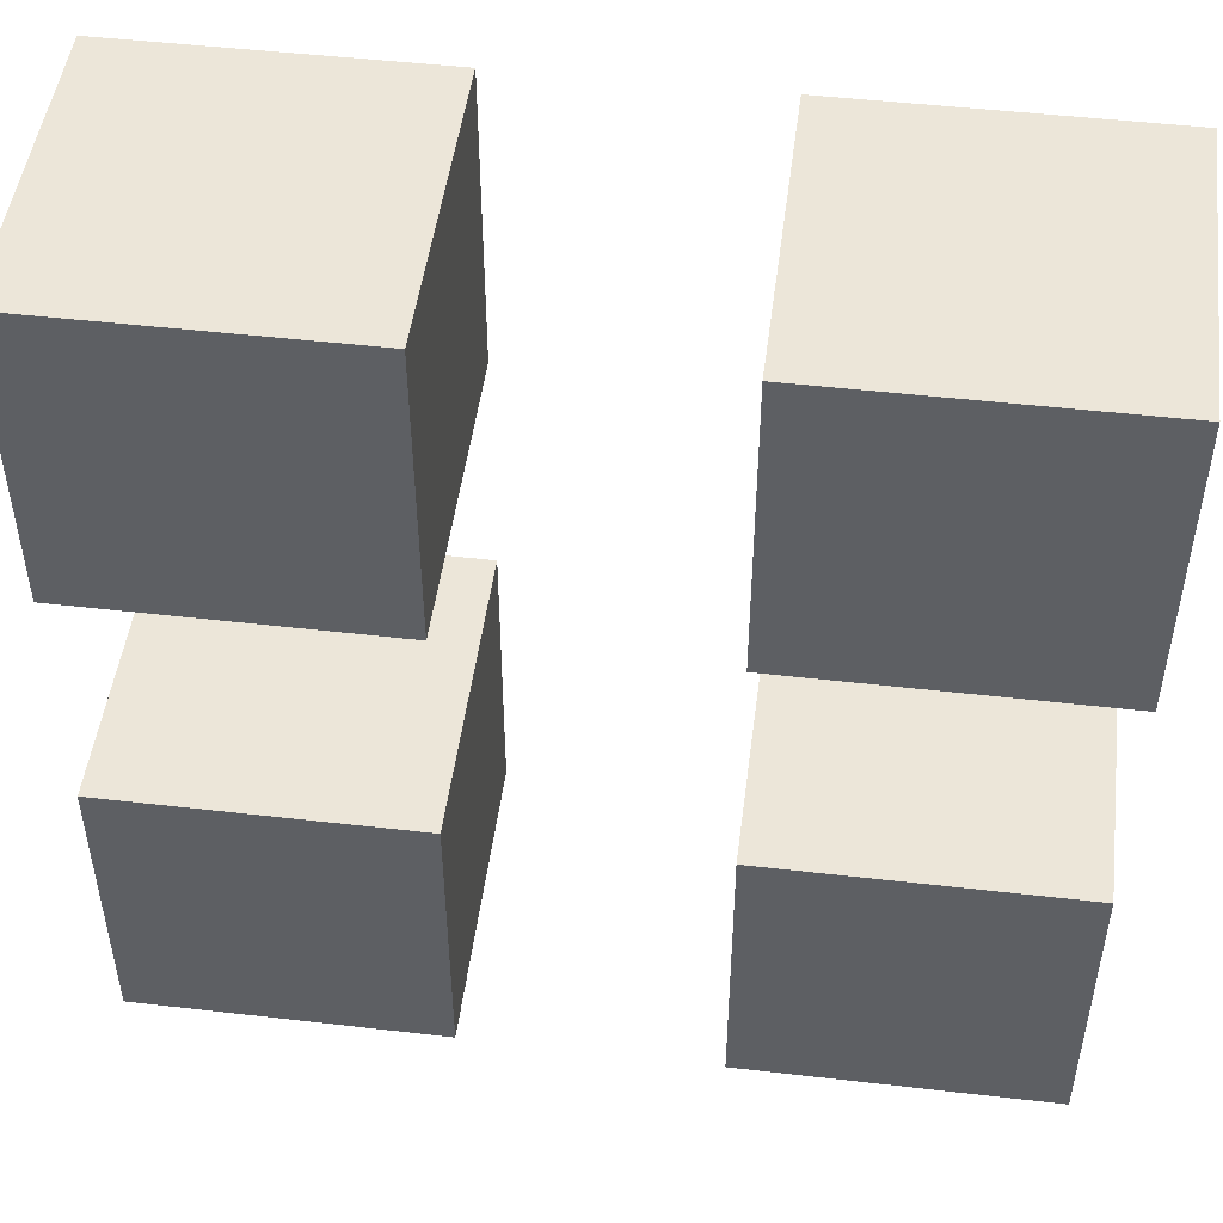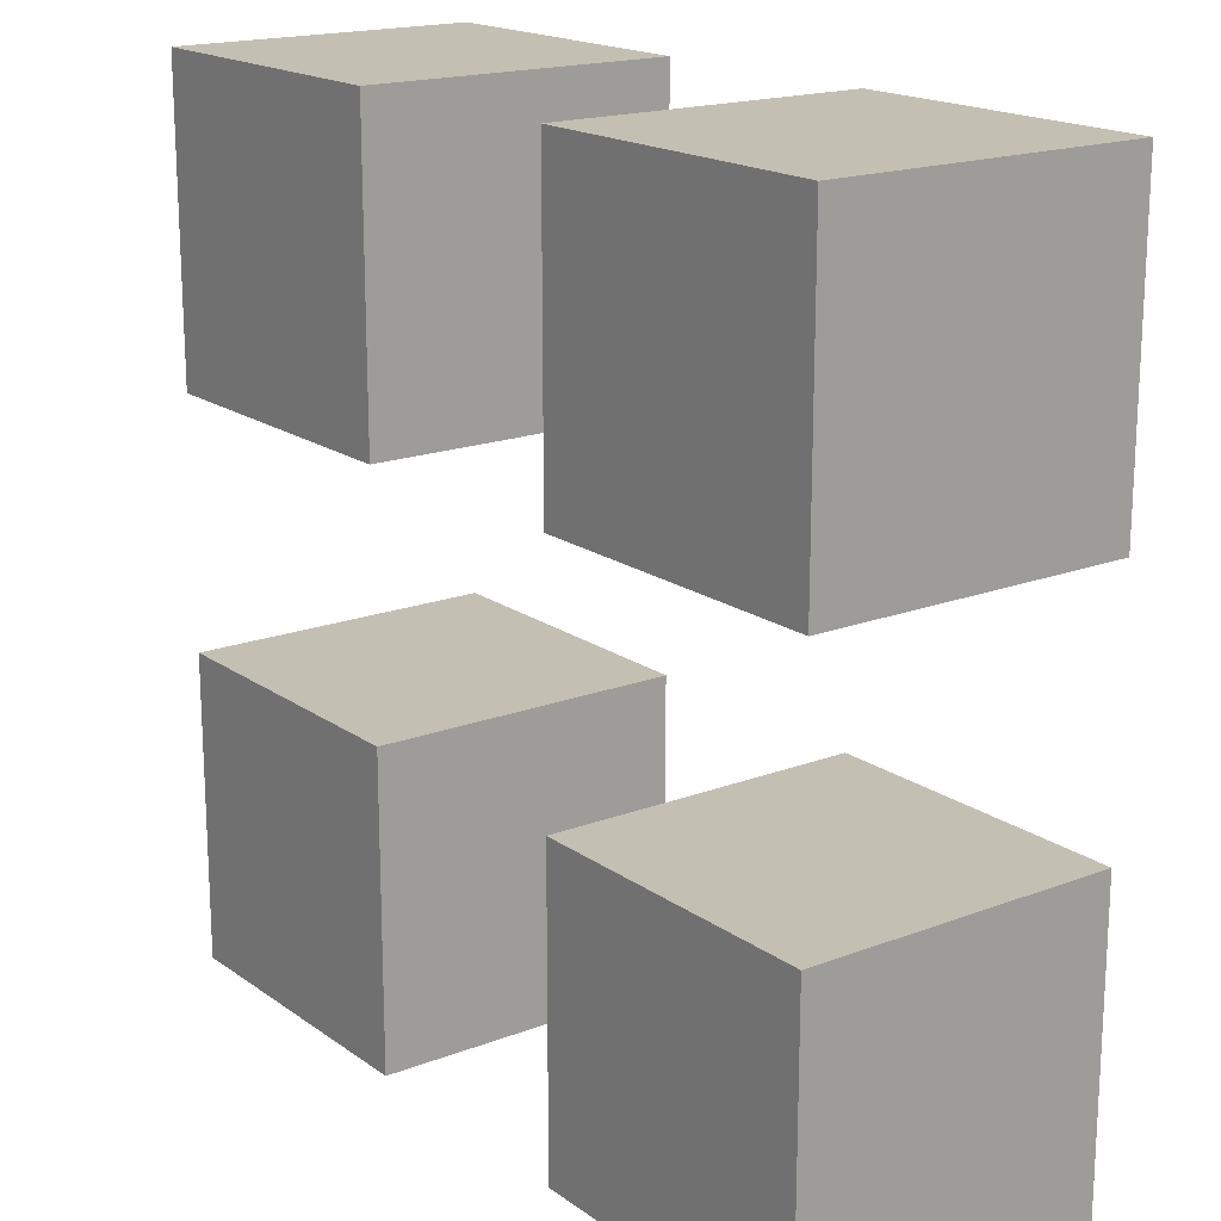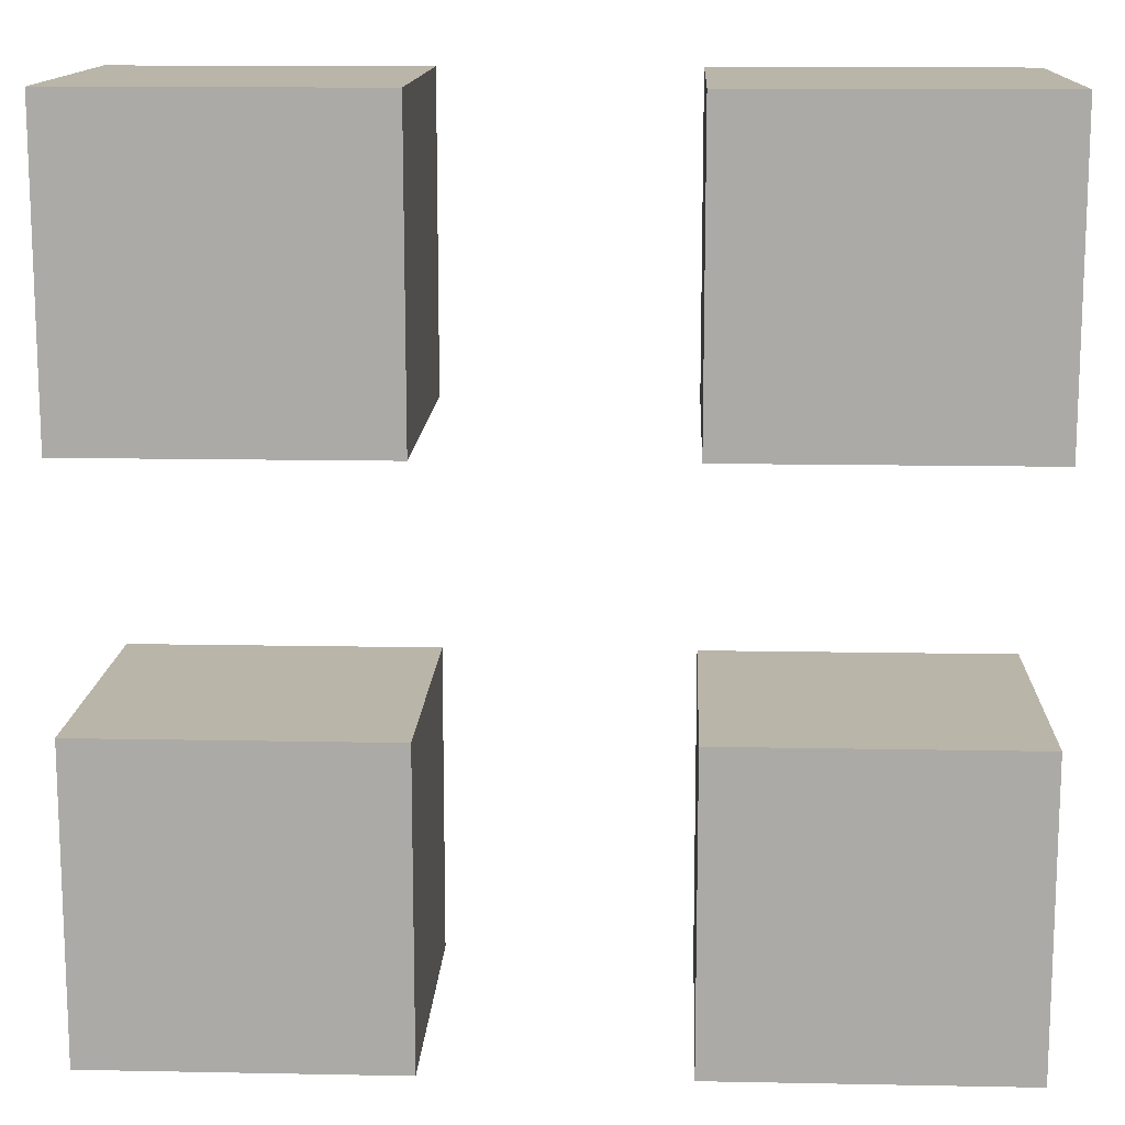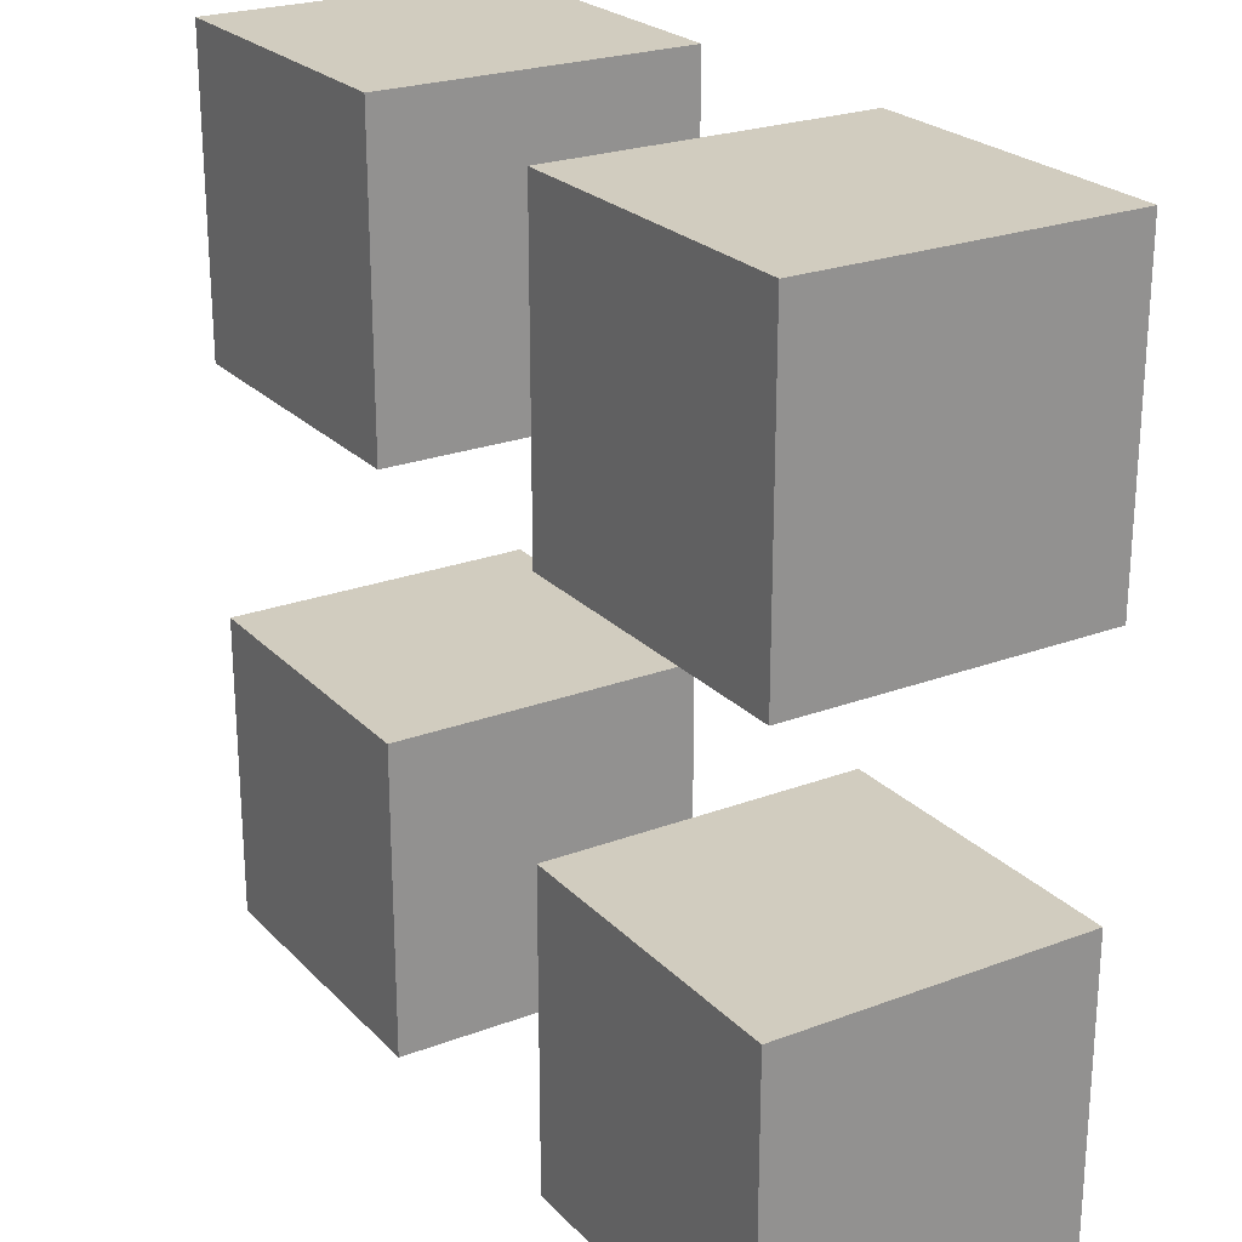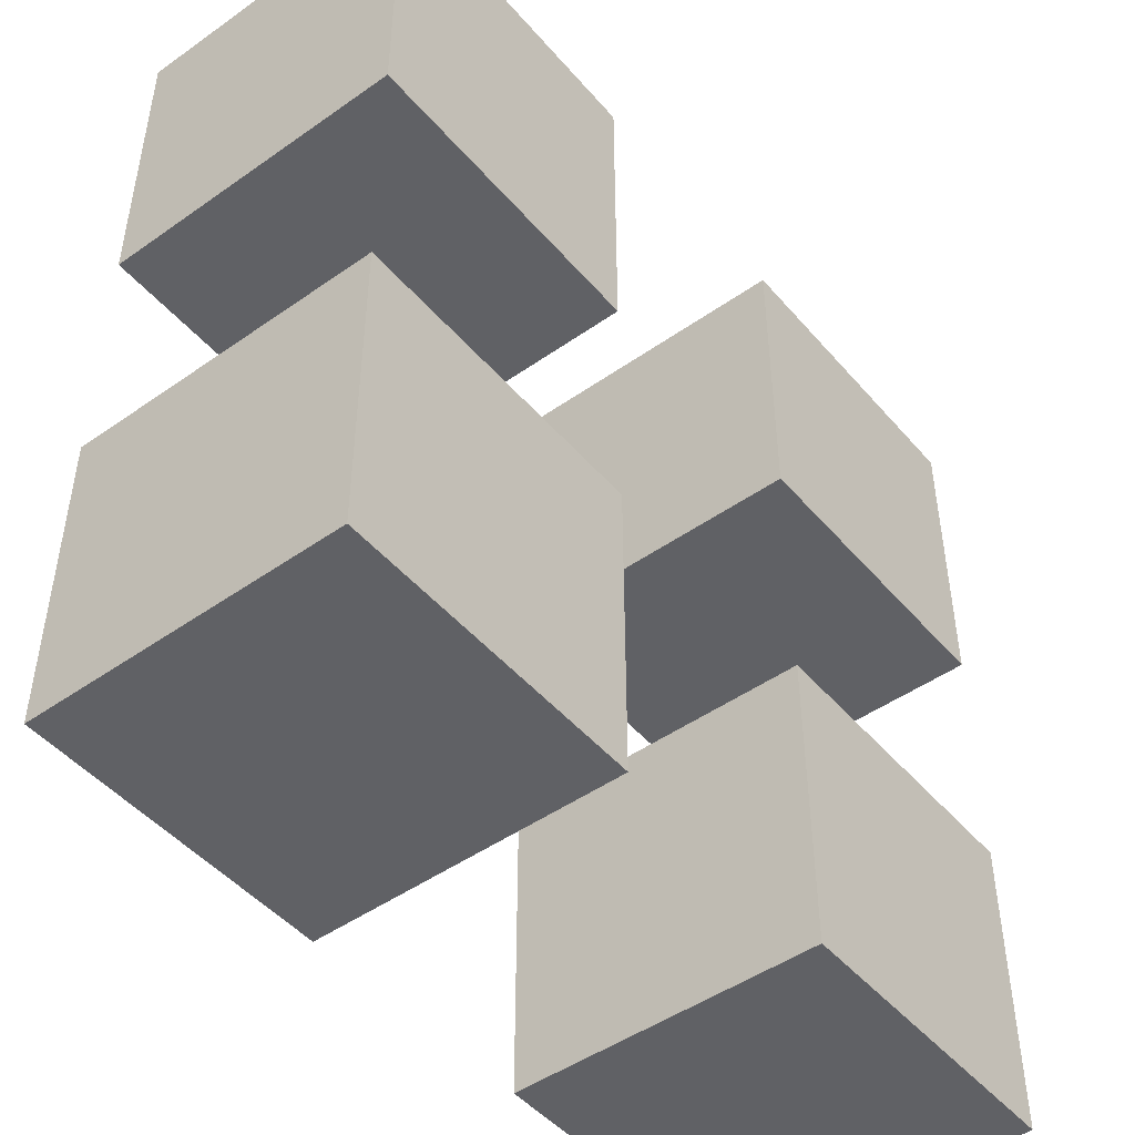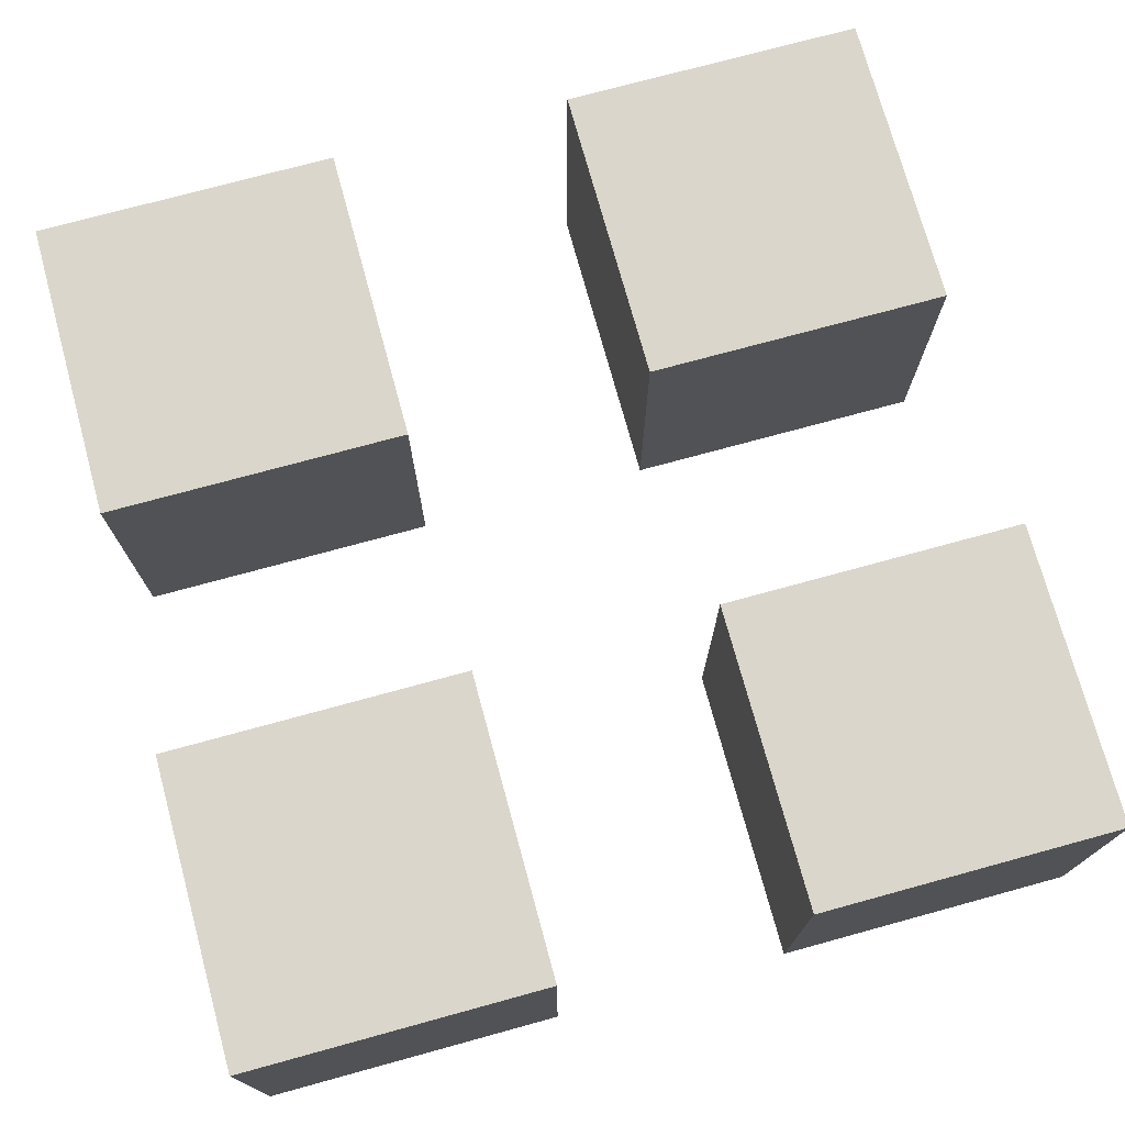
<metadata>
{"format":"obj","ext":"obj","renderer":"f3d","projection":"perspective","resolution":1024,"background":"white","views":[{"elev":48.9,"azim":7.3,"up":"+Z"},{"elev":17.9,"azim":-126.6,"up":"+Z"},{"elev":13.6,"azim":2.5,"up":"+Z"},{"elev":24.0,"azim":58.0,"up":"+Z"},{"elev":-47.6,"azim":128.4,"up":"+Z"},{"elev":73.9,"azim":-15.3,"up":"+Y"}]}
</metadata>
<code>
v 100 100 100
v 200 100 100
v 100 200 100
v 200 200 100
v 100 100 200
v 200 100 200
v 100 200 200
v 200 200 200
f 1 2 4 3
f 5 6 8 7
f 1 3 7 5
f 2 4 8 6
f 1 5 6 2
f 3 4 8 7
v 280 100 100
v 380 100 100
v 280 200 100
v 380 200 100
v 280 100 200
v 380 100 200
v 280 200 200
v 380 200 200
f 9 10 12 11
f 13 14 16 15
f 9 11 15 13
f 10 12 16 14
f 9 13 14 10
f 11 12 16 15
v 280 100 280
v 380 100 280
v 280 200 280
v 380 200 280
v 280 100 380
v 380 100 380
v 280 200 380
v 380 200 380
f 17 18 20 19
f 21 22 24 23
f 17 19 23 21
f 18 20 24 22
f 17 21 22 18
f 19 20 24 23
v 100 100 280
v 200 100 280
v 100 200 280
v 200 200 280
v 100 100 380
v 200 100 380
v 100 200 380
v 200 200 380
f 25 26 28 27
f 29 30 32 31
f 25 27 31 29
f 26 28 32 30
f 25 29 30 26
f 27 28 32 31

</code>
